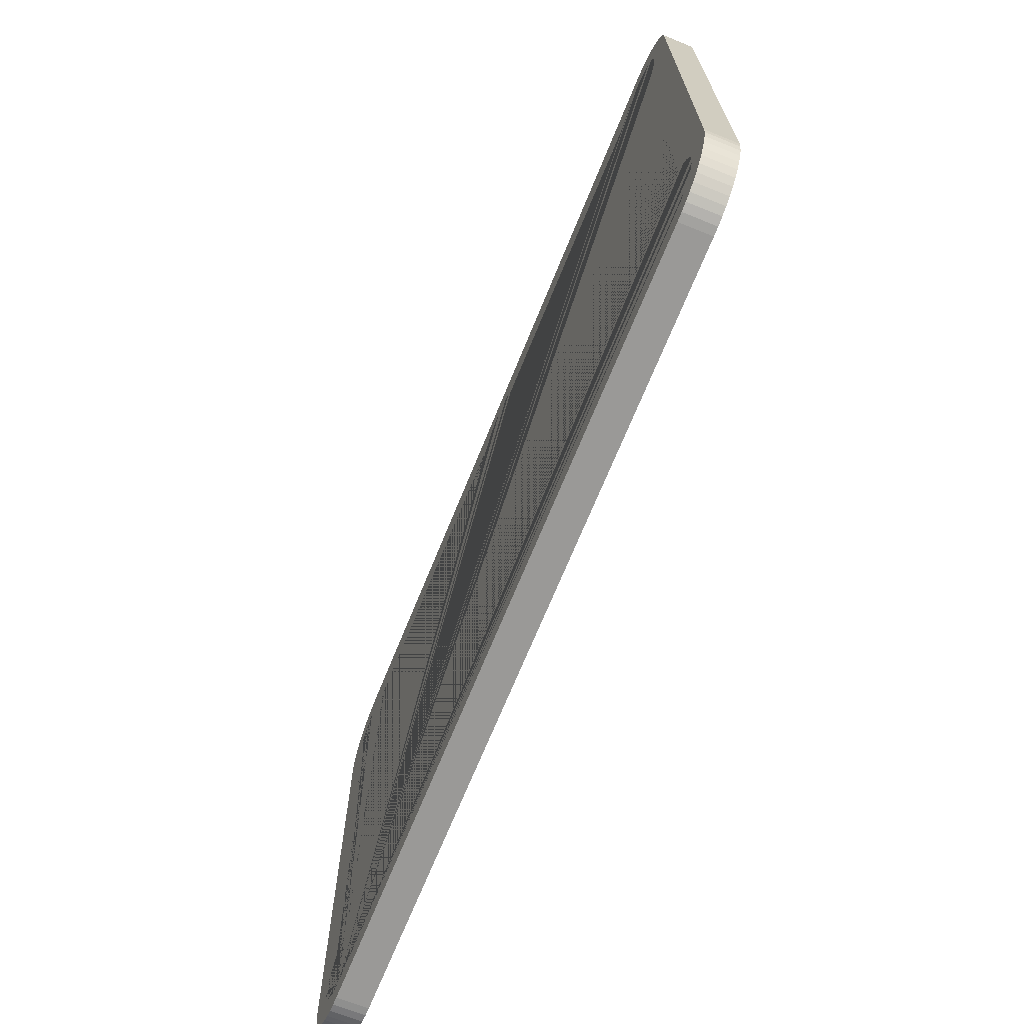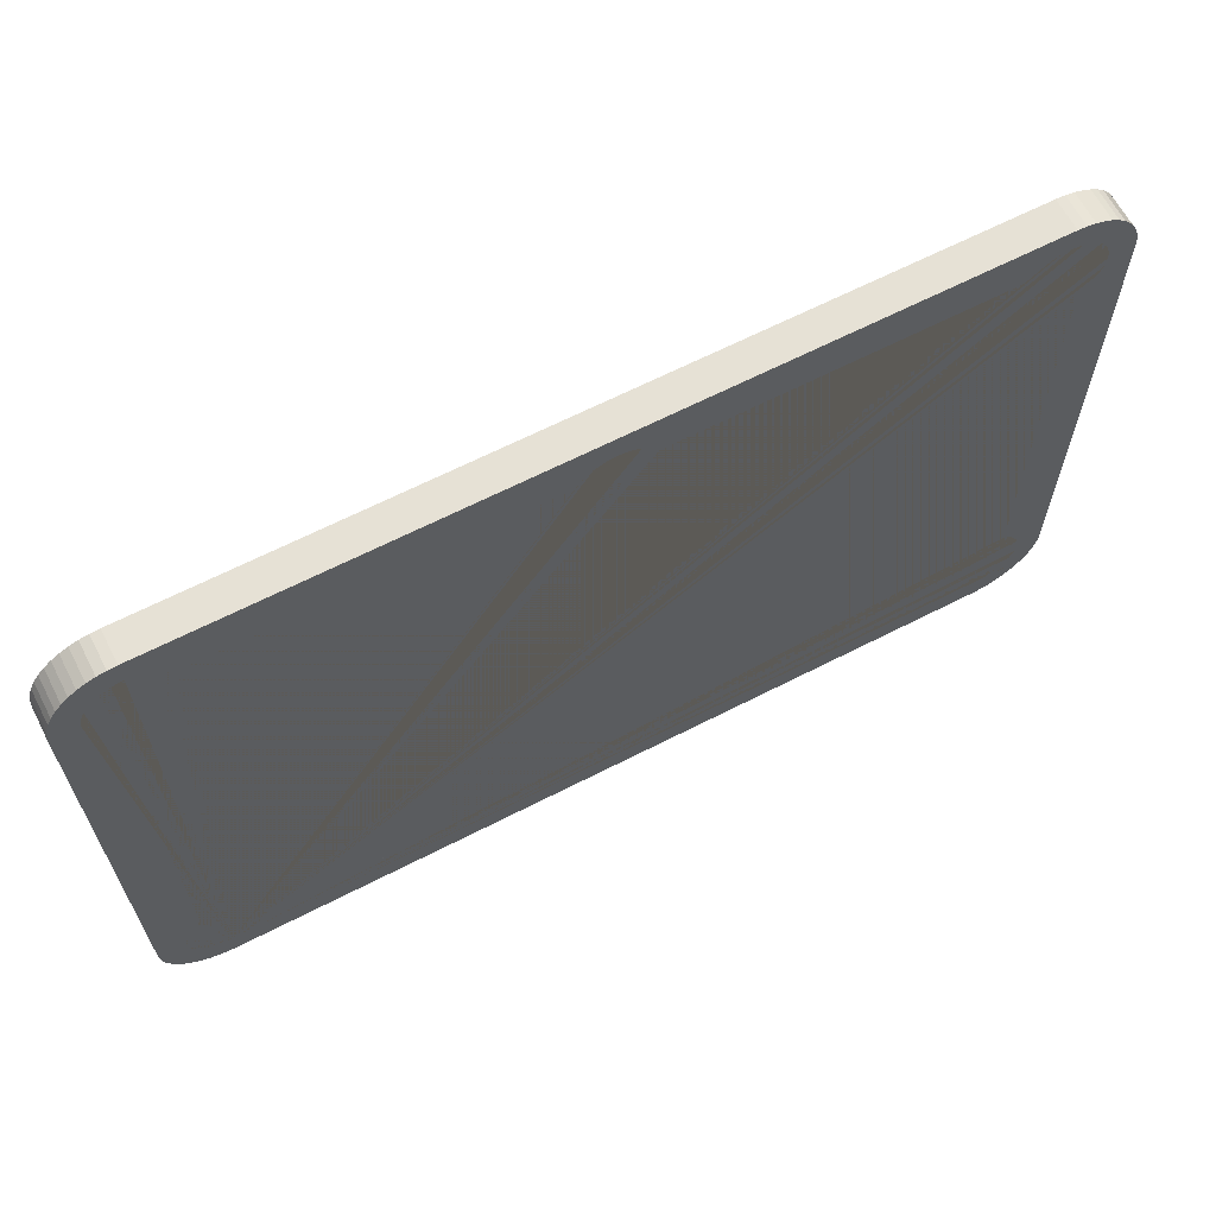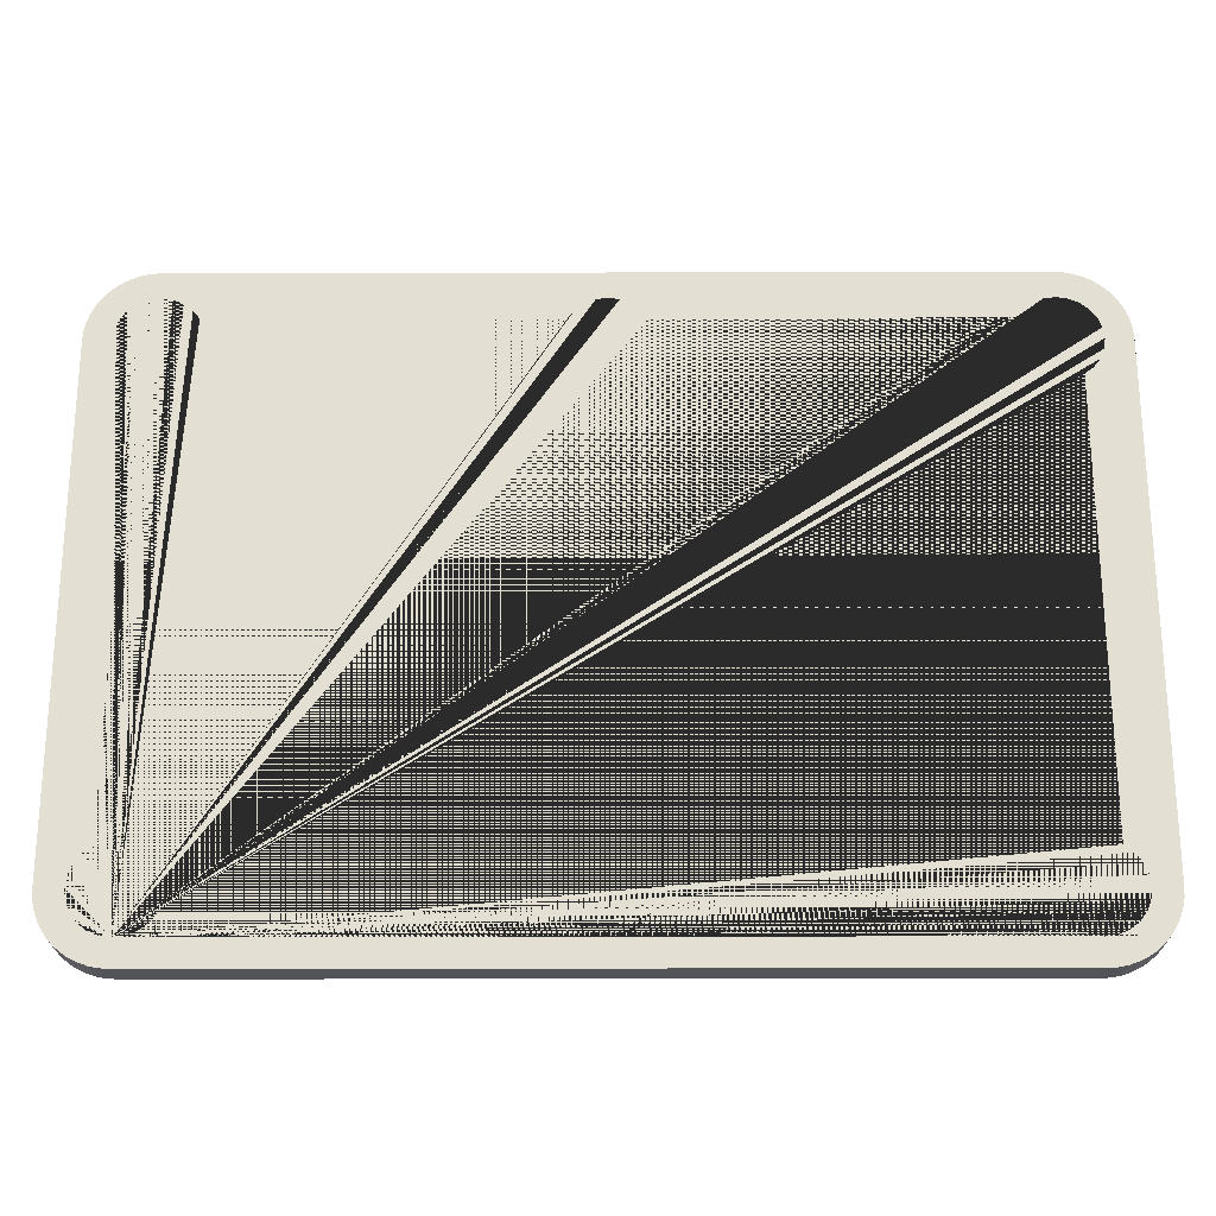
<metadata>
{"format":"obj","ext":"obj","renderer":"f3d","projection":"perspective","resolution":1024,"background":"white","views":[{"elev":-68.9,"azim":-112.0,"up":"+Z"},{"elev":64.4,"azim":152.6,"up":"+Z"},{"elev":-22.9,"azim":-179.8,"up":"+Z"}]}
</metadata>
<code>
o SketchUp.012_ID108
v 22.56 2.019 1.38
v 21.61 1.349 -0.9154
v 2.204 2.019 1.38
v 22.56 0 1.38
v 21.61 0 -0.9154
v 5.491 0 -0.9154
v 5.491 1.349 -0.9154
v 2.204 0 1.38
f 6 7 2 5
f 8 3 7 6
f 4 5 2 1
f 1 2 7 3
o SketchUp.011_ID100
v 48.61 1.349 -25.77
v 50.9 2.019 -2.135
v 50.9 2.019 -29.06
v 48.61 1.349 -5.428
v 48.61 1.349 -25.77
v 50.9 0 -29.06
v 48.61 0 -25.77
v 50.9 2.019 -29.06
v 48.61 1.349 -5.428
v 48.61 0 -25.77
v 48.61 0 -5.428
v 48.61 1.349 -25.77
v 50.9 2.019 -2.135
v 48.61 0 -5.428
v 50.9 0 -2.135
v 48.61 1.349 -5.428
f 18 19 17 20
f 22 23 21 24
f 14 15 13 16
f 10 11 9 12
o SketchUp.010_ID92
v 27.02 2.019 -32.58
v 44.09 1.349 -30.28
v 47.38 2.019 -32.58
v 27.97 1.349 -30.28
v 27.97 1.349 -30.28
v 27.02 0 -32.58
v 27.97 0 -30.28
v 27.02 2.019 -32.58
v 44.09 0 -30.28
v 27.97 1.349 -30.28
v 27.97 0 -30.28
v 44.09 1.349 -30.28
v 47.38 0 -32.58
v 44.09 1.349 -30.28
v 44.09 0 -30.28
v 47.38 2.019 -32.58
f 38 39 37 40
f 34 35 33 36
f 30 31 29 32
f 26 27 25 28
o SketchUp.009_ID84
v -1.311 2.019 -2.135
v 0.9751 1.349 -25.77
v -1.311 2.019 -29.06
v 0.9751 1.349 -5.428
v 0.9751 1.349 -25.77
v 0.9751 0 -5.428
v 0.9751 0 -25.77
v 0.9751 1.349 -5.428
v -1.311 2.019 -29.06
v 0.9751 0 -25.77
v -1.311 0 -29.06
v 0.9751 1.349 -25.77
v 0.9751 1.349 -5.428
v -1.311 0 -2.135
v 0.9751 0 -5.428
v -1.311 2.019 -2.135
f 46 47 45 48
f 50 51 49 52
f 54 55 53 56
f 42 43 41 44
o SketchUp.008_ID76
v 27.02 2.019 1.38
v 27.97 0 -0.9154
v 27.02 0 1.38
v 27.97 1.349 -0.9154
v 27.97 1.349 -0.9154
v 47.38 2.019 1.38
v 44.09 1.349 -0.9154
v 27.02 2.019 1.38
v 44.09 1.349 -0.9154
v 27.97 0 -0.9154
v 27.97 1.349 -0.9154
v 44.09 0 -0.9154
v 47.38 2.019 1.38
v 44.09 0 -0.9154
v 44.09 1.349 -0.9154
v 47.38 0 1.38
f 70 71 69 72
f 66 67 65 68
f 58 59 57 60
f 62 63 61 64
o SketchUp.007_ID63
v 22.56 2.019 -32.58
v 21.61 0 -30.28
v 22.56 0 -32.58
v 21.61 1.349 -30.28
v 2.204 2.019 -32.58
v 21.61 1.349 -30.28
v 22.56 2.019 -32.58
v 5.491 1.349 -30.28
v 21.61 0 -30.28
v 5.491 1.349 -30.28
v 5.491 0 -30.28
v 21.61 1.349 -30.28
v 5.491 0 -30.28
v 2.204 2.019 -32.58
v 2.204 0 -32.58
v 5.491 1.349 -30.28
f 82 83 81 84
f 86 87 85 88
f 74 75 73 76
f 78 79 77 80
o SketchUp.006_ID55
v 47.38 2.019 1.38
v 47.79 0 1.913
v 47.38 0 1.38
v 47.79 2.019 1.913
v 48.32 0 2.322
v 48.94 2.019 2.579
v 48.32 2.019 2.322
v 49.61 2.019 2.667
v 48.94 0 2.579
v 50.28 2.019 2.579
v 49.61 0 2.667
v 50.28 0 2.579
v 50.9 2.019 2.322
v 50.9 0 2.322
v 51.43 0 1.913
v 51.43 2.019 1.913
v 51.84 2.019 1.38
v 51.84 0 1.38
v 52.09 2.019 0.7593
v 52.09 0 0.7593
v 52.18 2.019 0.0933
v 52.18 0 0.0933
v 52.09 2.019 -0.5727
v 52.09 0 -0.5727
v 51.84 2.019 -1.193
v 51.84 0 -1.193
v 51.43 2.019 -1.726
v 51.43 0 -1.726
v 50.9 2.019 -2.135
v 50.9 0 -2.135
f 97 94 96 99
f 116 114 113 115
f 117 118 116 115
f 90 91 89 92
f 90 92 95 93
f 93 95 94 97
f 98 100 99 96
f 100 98 101 102
f 102 101 104 103
f 106 103 104 105
f 108 106 105 107
f 110 108 107 109
f 112 110 109 111
f 114 112 111 113
o SketchUp.005_ID47
v 22.56 2.019 1.38
v 22.97 0 1.913
v 22.56 0 1.38
v 23.51 2.019 2.322
v 22.97 2.019 1.913
v 24.13 2.019 2.579
v 23.51 0 2.322
v 24.13 0 2.579
v 24.79 2.019 2.667
v 24.79 0 2.667
v 25.46 2.019 2.579
v 25.46 0 2.579
v 26.08 2.019 2.322
v 26.61 2.019 1.913
v 26.08 0 2.322
v 26.61 0 1.913
v 27.02 0 1.38
v 27.02 2.019 1.38
f 120 123 122 125
f 130 129 131 133
f 135 134 132 136
f 120 121 119 123
f 124 126 125 122
f 126 124 127 128
f 128 127 129 130
f 132 134 133 131
o SketchUp.004_ID39
v -1.311 0 -2.135
v -1.311 2.019 -2.135
v -1.844 2.019 -1.726
v -2.253 0 -1.193
v -1.844 0 -1.726
v -2.253 2.019 -1.193
v -2.51 0 -0.5727
v -2.51 2.019 -0.5727
v -2.598 0 0.0933
v -2.598 2.019 0.0933
v -2.51 2.019 0.7593
v -2.253 0 1.38
v -2.51 0 0.7593
v -2.253 2.019 1.38
v -1.311 2.019 2.322
v -1.844 0 1.913
v -1.844 2.019 1.913
v -1.311 0 2.322
v -0.6908 2.019 2.579
v -0.6908 0 2.579
v -0.02478 0 2.667
v -0.02478 2.019 2.667
v 0.6412 0 2.579
v 1.262 2.019 2.322
v 0.6412 2.019 2.579
v 1.262 0 2.322
v 1.795 2.019 1.913
v 2.204 0 1.38
v 1.795 0 1.913
v 2.204 2.019 1.38
f 140 142 139 141
f 152 154 151 153
f 143 144 142 140
f 139 138 137 141
f 163 165 164 166
f 145 146 144 143
f 149 147 146 145
f 148 150 147 149
f 152 153 150 148
f 154 156 155 151
f 156 157 158 155
f 157 159 161 158
f 159 162 160 161
f 162 165 163 160
o SketchUp.003_ID31
v 2.204 2.019 -32.55
v 2.204 0 -32.55
v 1.795 0 -33.08
v 1.262 2.019 -33.49
v 1.795 2.019 -33.08
v 1.262 0 -33.49
v 0.6412 0 -33.74
v -0.02478 2.019 -33.83
v 0.6412 2.019 -33.74
v -0.02478 0 -33.83
v -0.6908 0 -33.74
v -1.311 2.019 -33.49
v -0.6908 2.019 -33.74
v -1.311 0 -33.49
v -1.844 2.019 -33.08
v -1.844 0 -33.08
v -2.253 2.019 -32.55
v -2.253 0 -32.55
v -2.51 2.019 -31.92
v -2.51 0 -31.92
v -2.598 2.019 -31.26
v -2.598 0 -31.26
v -2.51 2.019 -30.59
v -2.51 0 -30.59
v -2.253 2.019 -29.97
v -2.253 0 -29.97
v -1.844 2.019 -29.44
v -1.311 2.019 -29.03
v -1.844 0 -29.44
v -1.311 0 -29.03
f 179 174 176 177
f 178 179 177 180
f 181 178 180 182
f 184 183 181 182
f 186 185 183 184
f 190 189 187 188
f 192 191 189 190
f 195 193 191 192
f 188 187 185 186
f 195 196 194 193
f 169 171 167 168
f 170 171 169 172
f 175 170 172 173
f 174 175 173 176
o SketchUp.002_ID23
v 27.02 2.019 -32.58
v 27.02 0 -32.58
v 26.61 2.019 -33.11
v 26.61 0 -33.11
v 26.08 0 -33.52
v 25.46 2.019 -33.78
v 25.46 0 -33.78
v 26.08 2.019 -33.52
v 24.79 0 -33.87
v 24.13 2.019 -33.78
v 24.79 2.019 -33.87
v 24.13 0 -33.78
v 23.51 0 -33.52
v 23.51 2.019 -33.52
v 22.97 2.019 -33.11
v 22.56 0 -32.58
v 22.97 0 -33.11
v 22.56 2.019 -32.58
f 200 198 197 199
f 204 201 200 199
f 207 205 203 202
f 206 208 205 207
f 202 203 201 204
f 210 209 208 206
f 211 213 209 210
f 212 213 211 214
o SketchUp.001_ID15
v 47.79 2.019 -33.11
v 47.38 0 -32.58
v 47.38 2.019 -32.58
v 48.32 0 -33.52
v 47.79 0 -33.11
v 48.32 2.019 -33.52
v 48.94 0 -33.75
v 48.32 2.019 -33.49
v 48.32 0 -33.49
v 48.94 2.019 -33.75
v 49.61 0 -33.87
v 48.94 2.019 -33.78
v 48.94 0 -33.78
v 49.61 2.019 -33.87
v 50.9 0 -33.52
v 50.28 2.019 -33.78
v 50.28 0 -33.78
v 50.9 2.019 -33.52
v 51.43 2.019 -33.11
v 51.43 0 -33.11
v 51.84 0 -32.58
v 52.09 0 -31.96
v 51.84 2.019 -32.58
v 52.18 0 -31.29
v 52.09 2.019 -31.96
v 52.09 2.019 -30.63
v 52.09 0 -30.63
v 52.18 2.019 -31.29
v 51.84 0 -30.01
v 51.84 2.019 -30.01
v 51.43 2.019 -29.47
v 50.9 0 -29.06
v 50.9 2.019 -29.06
v 51.43 0 -29.47
f 216 219 215 217
f 215 219 218 220
f 232 229 234 233
f 230 231 229 232
f 234 235 237 233
f 226 227 225 228
f 235 236 239 237
f 228 225 231 230
f 243 248 245 244
f 241 243 244 240
f 246 247 245 248
f 238 241 240 242
f 236 238 242 239
f 222 223 221 224
o SketchUp_ID2
v 48.94 0 -33.78
v 24.79 0 -33.87
v 49.61 0 -33.87
v 25.46 0 -33.78
v 48.32 0 -33.52
v 26.08 0 -33.52
v 47.79 0 -33.11
v 26.61 0 -33.11
v 47.38 0 -32.58
v 27.02 0 -32.58
v 44.09 0 -30.28
v 27.97 0 -30.28
v 24.13 0 -33.78
v -0.02478 0 -33.87
v 0.6412 0 -33.78
v 23.51 0 -33.52
v 1.262 0 -33.52
v 22.97 0 -33.11
v 1.795 0 -33.11
v 22.56 0 -32.58
v 2.204 0 -32.58
v 21.61 0 -30.28
v 5.491 0 -30.28
v 47.38 0 1.38
v 27.97 0 -0.9154
v 44.09 0 -0.9154
v 27.02 0 1.38
v 47.79 0 1.913
v 26.61 0 1.913
v 26.08 0 2.322
v 48.32 0 2.322
v 25.46 0 2.579
v 48.94 0 2.579
v 24.79 0 2.667
v 49.61 0 2.667
v -0.02478 0 2.667
v -1.628 0 -35.16
v -2.575 0 -34.62
v 52.57 0 -34.25
v -2.987 0 -34.25
v 52.93 0 -33.84
v 50.28 0 -33.78
v 50.9 0 -33.52
v 51.43 0 -33.11
v 53.48 0 -32.9
v 51.84 0 -32.58
v 52.09 0 -31.96
v 53.76 0 -31.84
v 52.18 0 -31.29
v 53.8 0 0.0933
v 52.09 0 -30.63
v 51.84 0 -30.01
v 51.43 0 -29.47
v 50.9 0 -29.06
v 48.61 0 -25.77
v 48.61 0 -5.428
v 51.43 0 -1.726
v 50.9 0 -2.135
v 51.84 0 -1.193
v 52.09 0 -0.5727
v 52.18 0 0.0933
v 53.76 0 0.6401
v 52.09 0 0.7593
v 51.84 0 1.38
v 51.43 0 1.913
v 53.24 0 2.188
v 50.9 0 2.322
v 52.93 0 2.644
v 50.28 0 2.579
v 52.57 0 3.056
v -2.987 0 3.056
v -2.575 0 3.417
v 52.16 0 3.417
v -2.119 0 3.721
v -1.109 0 4.14
v -0.5716 0 4.247
v -0.02478 0 4.283
v -3.348 0 -33.84
v -0.6908 0 -33.78
v -1.311 0 -33.52
v -1.844 0 -33.11
v -2.253 0 -32.58
v -2.51 0 -31.96
v -2.598 0 -31.29
v -4.214 0 0.0933
v -2.51 0 -30.63
v -2.253 0 -30.01
v -1.844 0 -29.47
v -1.311 0 -29.06
v 0.9751 0 -25.77
v 0.9751 0 -5.428
v -1.844 0 -1.726
v -1.311 0 -2.135
v -2.253 0 -1.193
v -2.51 0 -0.5727
v -2.598 0 0.0933
v -4.178 0 0.6401
v -2.51 0 0.7593
v -4.071 0 1.178
v -2.253 0 1.38
v -1.844 0 1.913
v -1.311 0 2.322
v -0.6908 0 2.579
v 22.56 0 1.38
v 5.491 0 -0.9154
v 21.61 0 -0.9154
v 2.204 0 1.38
v 22.97 0 1.913
v 1.795 0 1.913
v 23.51 0 2.322
v 1.262 0 2.322
v 24.13 0 2.579
v 0.6412 0 2.579
v 49.61 2.019 -35.48
v 49.61 0 -35.48
v 50.16 2.019 -35.45
v 50.16 0 -35.45
v 50.69 0 -35.34
v 51.21 2.019 -35.16
v 51.21 0 -35.16
v 51.7 0 -34.92
v 52.16 2.019 -34.62
v 52.16 0 -34.62
v 52.57 2.019 -34.25
v 53.24 0 -33.39
v 53.24 2.019 -33.39
v 53.48 2.019 -32.9
v 53.66 0 -32.38
v 53.76 2.019 -31.84
v 53.8 0 -31.29
v 53.8 2.019 0.0933
v 53.66 0 1.178
v 53.48 0 1.696
v 53.48 2.019 1.696
v 52.16 2.019 3.417
v 51.7 2.019 3.721
v 51.7 0 3.721
v 51.21 2.019 3.964
v 51.21 0 3.964
v 50.69 2.019 4.14
v 50.69 0 4.14
v 50.16 2.019 4.247
v 50.16 0 4.247
v 49.61 2.019 4.283
v 49.61 0 4.283
v -0.02478 2.019 4.283
v -1.109 2.019 4.14
v -1.628 0 3.964
v -2.119 2.019 3.721
v -2.987 2.019 3.056
v -3.348 0 2.644
v -3.653 0 2.188
v -3.895 0 1.696
v -3.895 2.019 1.696
v -4.214 2.019 -31.29
v -4.178 0 -31.84
v -4.214 0 -31.29
v -4.178 2.019 -31.84
v -4.071 0 -32.38
v -3.895 0 -32.9
v -3.895 2.019 -32.9
v -3.653 0 -33.39
v -3.653 2.019 -33.39
v -3.348 2.019 -33.84
v -2.575 2.019 -34.62
v -2.119 2.019 -34.92
v -2.119 0 -34.92
v -1.109 2.019 -35.34
v -1.109 0 -35.34
v -0.5716 0 -35.45
v -0.02478 2.019 -35.48
v -0.02478 0 -35.48
v 0.6412 2.019 -33.78
v 24.79 2.019 -33.87
v -0.02478 2.019 -33.87
v 24.13 2.019 -33.78
v 1.262 2.019 -33.52
v 23.51 2.019 -33.52
v 1.795 2.019 -33.11
v 22.97 2.019 -33.11
v 2.204 2.019 -32.58
v 22.56 2.019 -32.58
v 25.46 2.019 -33.78
v 49.61 2.019 -33.87
v 48.94 2.019 -33.78
v 26.08 2.019 -33.52
v 48.32 2.019 -33.52
v 26.61 2.019 -33.11
v 47.79 2.019 -33.11
v 27.02 2.019 -32.58
v 47.38 2.019 -32.58
v -0.5716 2.019 -35.45
v 50.69 2.019 -35.34
v -1.628 2.019 -35.16
v 51.7 2.019 -34.92
v -2.987 2.019 -34.25
v -0.6908 2.019 -33.78
v -1.311 2.019 -33.52
v -1.844 2.019 -33.11
v -2.253 2.019 -32.58
v -4.071 2.019 -32.38
v -2.51 2.019 -31.96
v -2.598 2.019 -31.29
v -4.214 2.019 0.0933
v -2.51 2.019 -30.63
v -2.253 2.019 -30.01
v -1.844 2.019 -29.47
v -1.311 2.019 -29.06
v -1.844 2.019 -1.726
v -1.311 2.019 -2.135
v -2.253 2.019 -1.193
v -2.51 2.019 -0.5727
v -2.598 2.019 0.0933
v -4.178 2.019 0.6401
v -2.51 2.019 0.7593
v -4.071 2.019 1.178
v -2.253 2.019 1.38
v -1.844 2.019 1.913
v -3.653 2.019 2.188
v -1.311 2.019 2.322
v -3.348 2.019 2.644
v -0.6908 2.019 2.579
v -0.02478 2.019 2.667
v 24.79 2.019 2.667
v 49.61 2.019 2.667
v 52.93 2.019 -33.84
v 50.28 2.019 -33.78
v 50.9 2.019 -33.52
v 51.43 2.019 -33.11
v 51.84 2.019 -32.58
v 53.66 2.019 -32.38
v 52.09 2.019 -31.96
v 52.18 2.019 -31.29
v 53.8 2.019 -31.29
v 52.09 2.019 -30.63
v 51.84 2.019 -30.01
v 51.43 2.019 -29.47
v 50.9 2.019 -29.06
v 51.43 2.019 -1.726
v 50.9 2.019 -2.135
v 51.84 2.019 -1.193
v 52.09 2.019 -0.5727
v 52.18 2.019 0.0933
v 53.76 2.019 0.6401
v 52.09 2.019 0.7593
v 53.66 2.019 1.178
v 51.84 2.019 1.38
v 51.43 2.019 1.913
v 53.24 2.019 2.188
v 50.9 2.019 2.322
v 52.93 2.019 2.644
v 50.28 2.019 2.579
v 52.57 2.019 3.056
v -2.575 2.019 3.417
v -1.628 2.019 3.964
v -0.5716 2.019 4.247
v 27.02 2.019 1.38
v 47.79 2.019 1.913
v 47.38 2.019 1.38
v 26.61 2.019 1.913
v 26.08 2.019 2.322
v 48.32 2.019 2.322
v 25.46 2.019 2.579
v 48.94 2.019 2.579
v 2.204 2.019 1.38
v 22.97 2.019 1.913
v 22.56 2.019 1.38
v 1.795 2.019 1.913
v 1.262 2.019 2.322
v 23.51 2.019 2.322
v 0.6412 2.019 2.579
v 24.13 2.019 2.579
f 249 250 251
f 417 366 368 369 371 287 289 288 286 415 285
f 250 249 253 255 257 259 260 258 256 254 252
f 280 281 282
f 282 281 283
f 282 283 284
f 288 289 251
f 304 305 306
f 283 317 315 313 312 311 309 308 307 305 304 303 302 301 300 299 297 295 294 292 291 290 251 289 373 293 376 296 378 298 310 380 381 314 316 318 321 385 387 389 391 324 323 396 322 320 319 399 400 401 347 345 333 405 404 407 408 410 326 327 328 329 330 331 332 334 335 336 337 338 339 341 340 342 343 344 346 348 349 350 351 284
f 353 354 352 356 358 360 282 284 361 359 357 355
f 262 251 250
f 326 262 327
f 365 364 441 366
f 368 367 443 369
f 370 371 369 443
f 388 389 387 386
f 390 391 389 388
f 391 390 392 393
f 298 378 482 379
f 404 405 403 406
f 408 407 449 409
f 442 414 413 444 412 372 370 443 367 441 364 362 419 440 416
f 422 423 421 425 427 429 430 428 426 424
f 432 422 431 434 436 438 439 437 435 433
f 432 423 422
f 310 298 379 492
f 365 420 363
f 420 365 418
f 418 365 366
f 418 366 417
f 262 250 261 264 266 268 270 271 269 267 265 263
f 324 391 393
f 324 393 325
f 262 326 288 251
f 399 319 398 469 467 402 401 400
f 394 325 393 392
f 420 419 362 363
f 363 362 364 365
f 367 368 366 441
f 371 370 372 287
f 289 287 372 474
f 373 289 474 374
f 293 373 374 375
f 376 293 375 479
f 296 376 479 377
f 380 310 492 494
f 381 380 494 382
f 314 381 382 497
f 316 314 497 499
f 318 316 499 501
f 383 321 318 501
f 384 385 321 383
f 386 387 385 384
f 395 323 324 504
f 503 396 323 395
f 397 322 396 503
f 502 320 322 397
f 398 319 320 502
f 347 401 402 464
f 345 347 464 462
f 407 404 406 449
f 410 408 409 411
f 288 444 413 286
f 415 414 442 285
f 326 410 411 412
f 285 442 416 417
f 417 416 440 418
f 419 420 418 440
f 372 412 423
f 423 412 445
f 432 475 476 477 478 480 481 483 484 485 486 488 487 489 490 491 493 495 496 498 500 473 512 510 506 507 505 508 509 511 472 520 518 514 515 513 516 517 519 471 470 468 466 465 463 461 460 459 457 458 456 455 454 453 451 450 448 447 446 445 412 411 409 449 406 403 452 462 464 402 467 469 398 502 397 503 395 504 394 392 390 388 386 384 383 501 499 497 382 494 492 379 482 377 479 375 374 474 372 423
f 378 296 377 482
f 504 324 325 394
f 333 345 462 452
f 405 333 452 403
f 288 326 412 444
f 286 413 414 415
f 273 274 272 276 279 281 280 278 277 275

</code>
